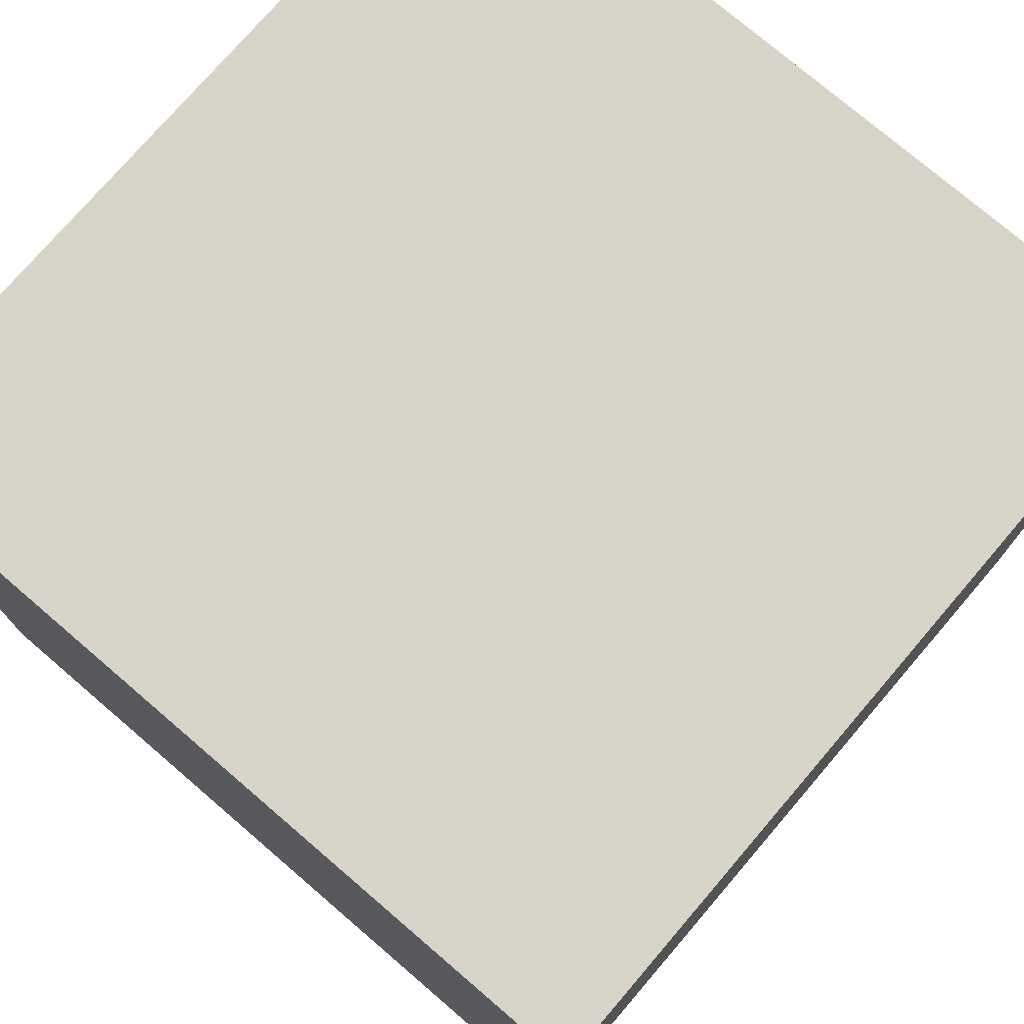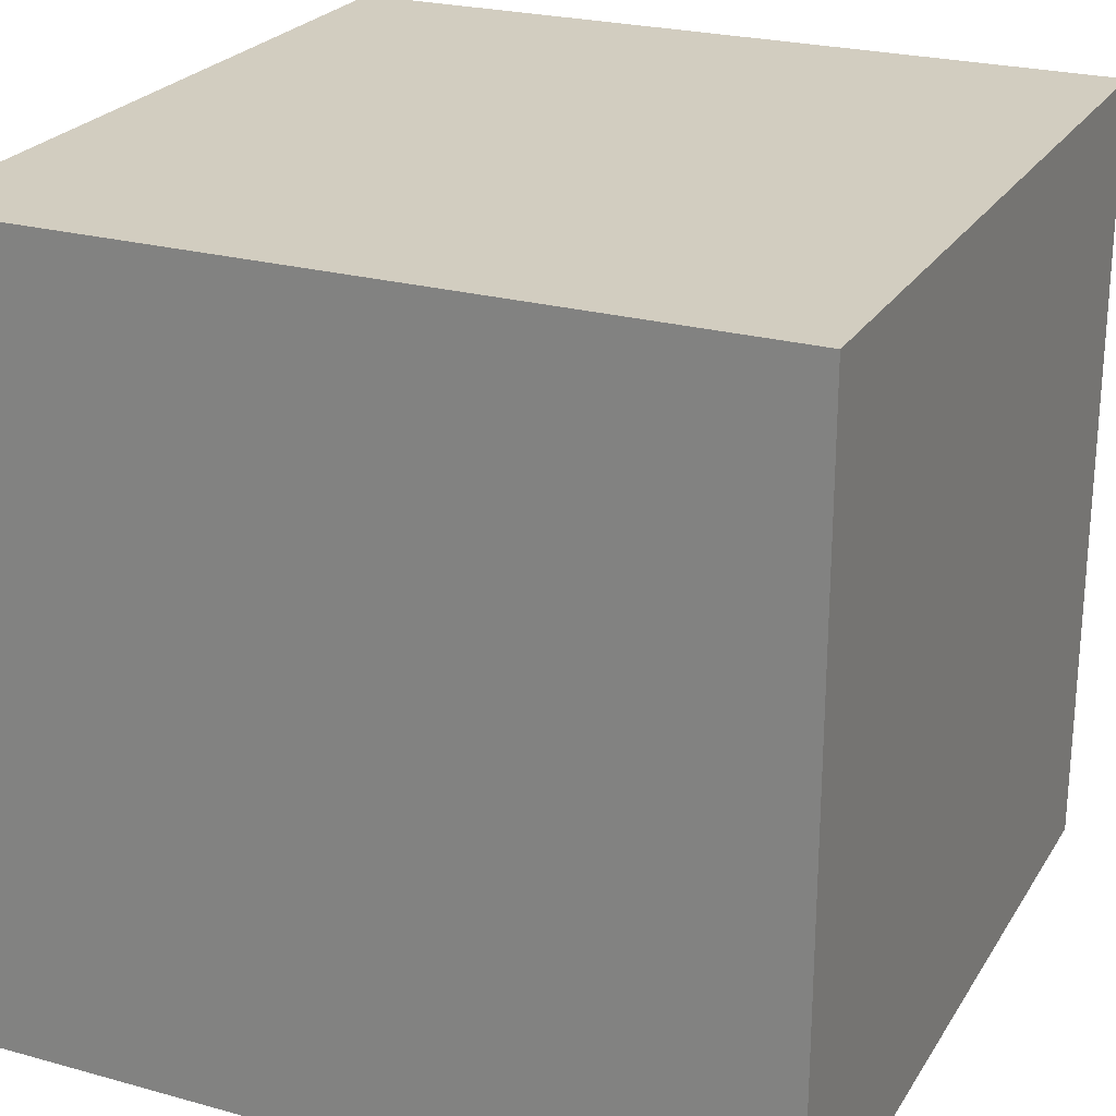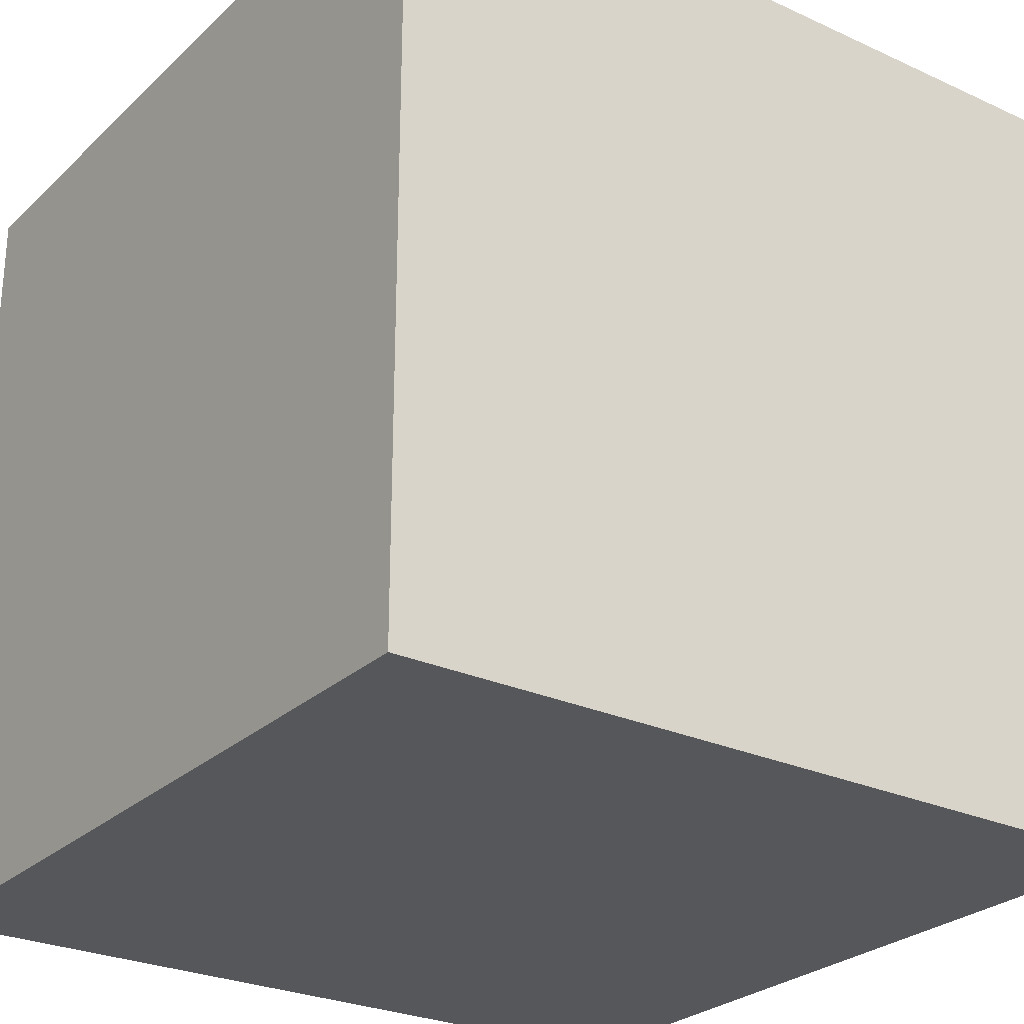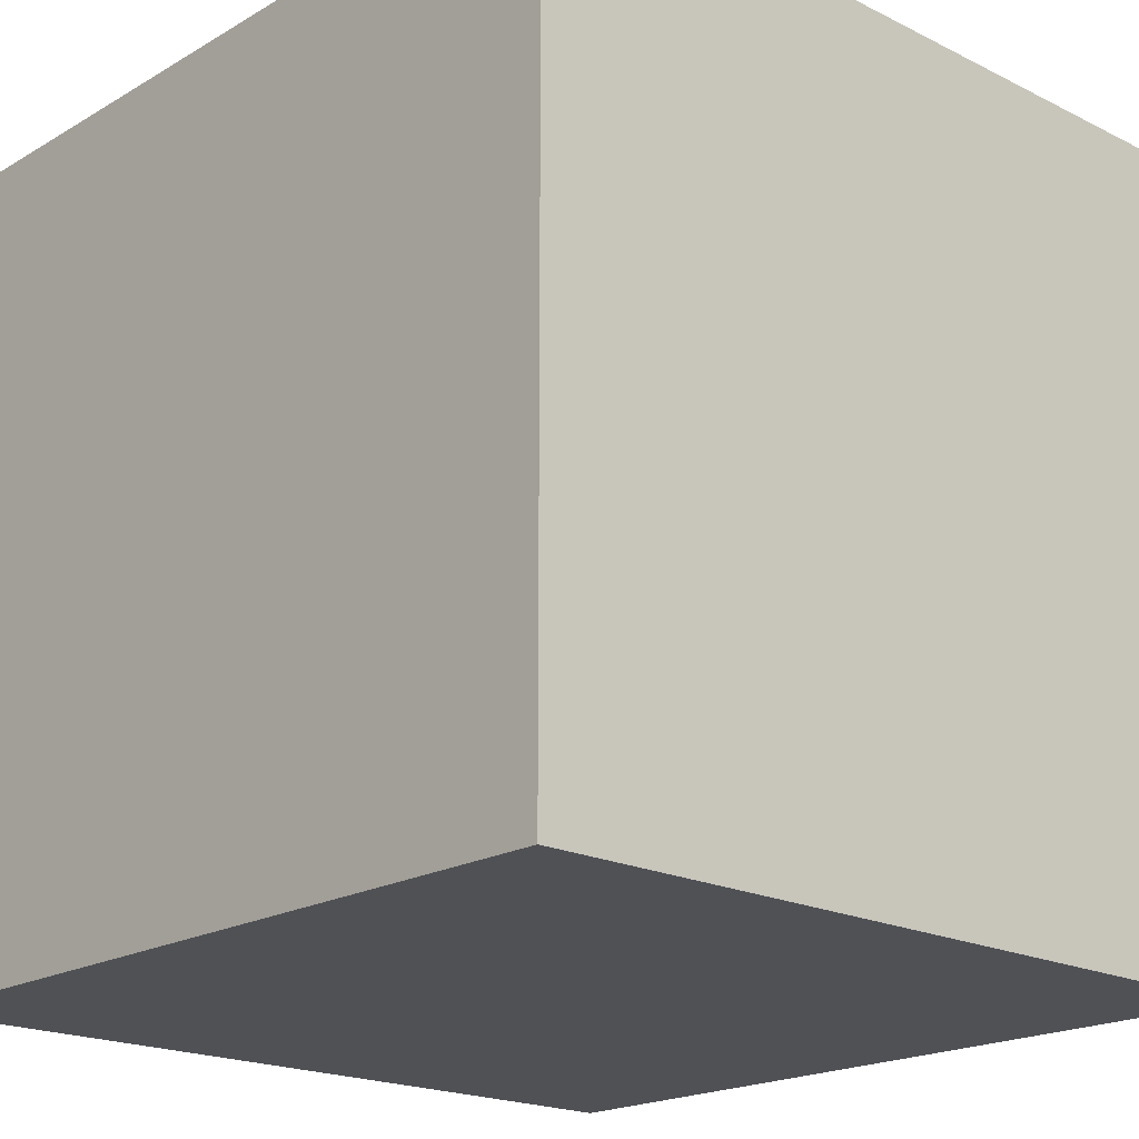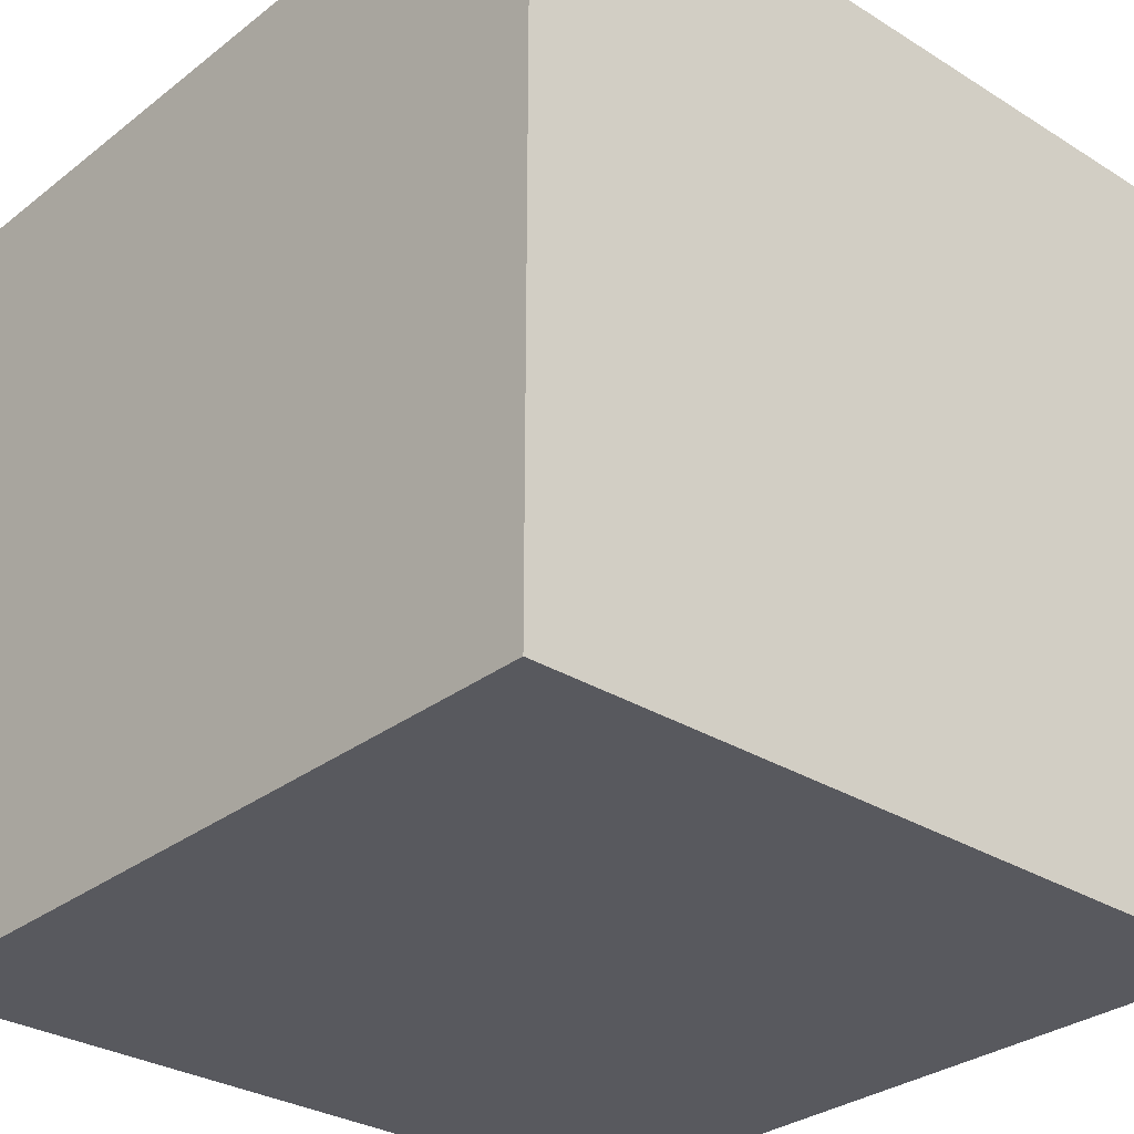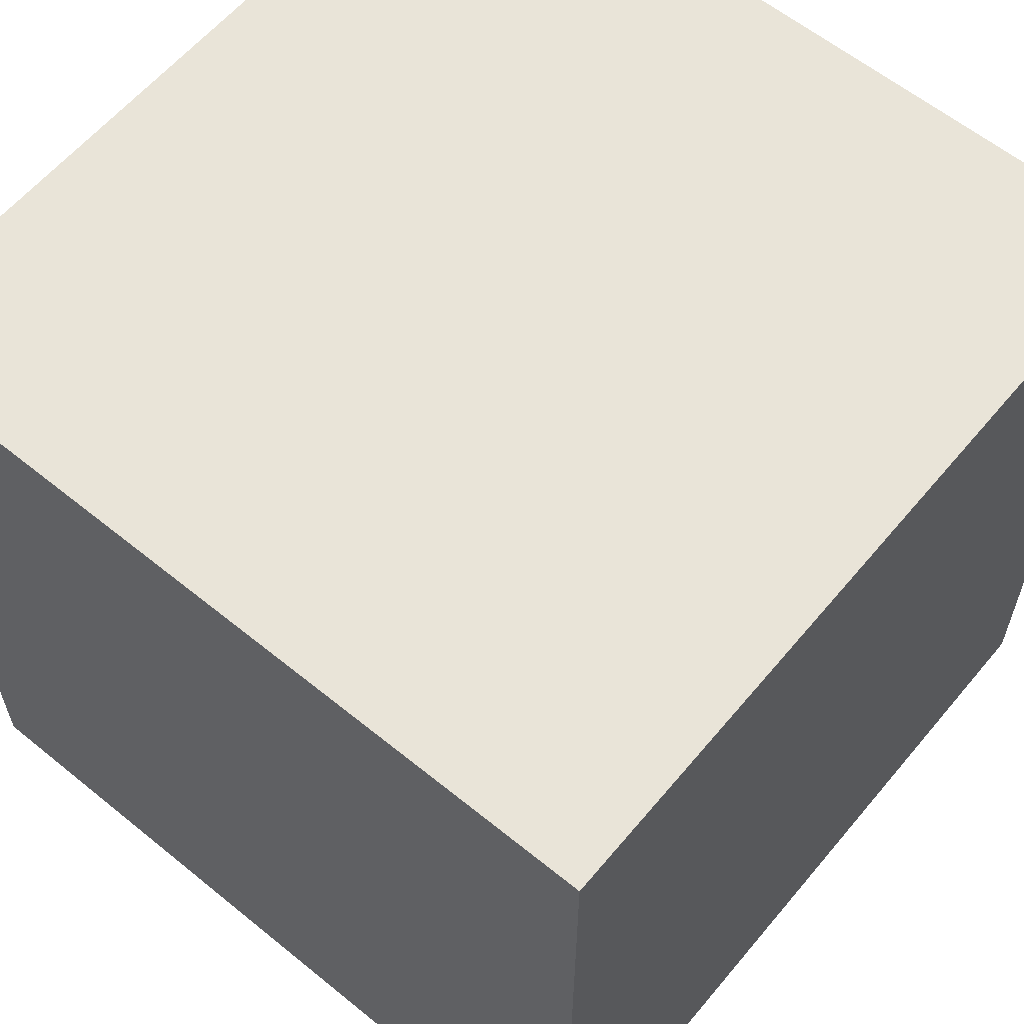
<metadata>
{"format":"obj","ext":"obj","renderer":"f3d","projection":"perspective","resolution":1024,"background":"white","views":[{"elev":75.8,"azim":40.6,"up":"+Y"},{"elev":24.3,"azim":114.5,"up":"+Y"},{"elev":-26.8,"azim":-35.5,"up":"+Z"},{"elev":-19.6,"azim":-42.8,"up":"+Y"},{"elev":-30.3,"azim":-42.0,"up":"+Y"},{"elev":60.5,"azim":-50.3,"up":"+Y"}]}
</metadata>
<code>
o head_Cube
v -1 1 0.9997
v -1 -1 0.9997
v -1 1 -1
v -1 -1 -1
v 0.9997 1 0.9997
v 0.9997 -1 0.9997
v 0.9997 1 -1
v 0.9997 -1 -1
v -0.8983 -1 0.9997
v -0.8983 1 -1
v -0.8983 -1 -1
v -0.8983 1 0.9997
v 0.899 -1 0.9997
v 0.899 1 -1
v 0.899 -1 -1
v 0.899 1 0.9997
v -1 -0.8995 0.9997
v 0.9997 -0.8995 -1
v -1 -0.8995 -1
v 0.9997 -0.8995 0.9997
v -0.8983 -0.8995 0.9997
v -0.8983 -0.8995 -1
v 0.899 -0.8995 0.9997
v 0.899 -0.8995 -1
v 0.9997 0.8995 -1
v -1 0.8995 0.9997
v -1 0.8995 -1
v 0.9997 0.8995 0.9997
v -0.8983 0.8995 0.9997
v -0.8983 0.8995 -1
v 0.899 0.8995 0.9997
v 0.899 0.8995 -1
v 0.9997 -1 0.8989
v -1 1 0.8989
v 0.9997 1 0.8989
v -1 -1 0.8989
v -0.8983 -1 0.8989
v -0.8983 1 0.8989
v 0.899 -1 0.8989
v 0.899 1 0.8989
v -1 -0.8995 0.8989
v 0.9997 -0.8995 0.8989
v -1 0.8995 0.8989
v 0.9997 0.8995 0.8989
v 0.9997 -1 -0.8981
v -1 1 -0.8981
v -0.8983 -1 -0.8981
v -0.8983 1 -0.8981
v 0.899 -1 -0.8981
v 0.899 1 -0.8981
v -1 -0.8995 -0.8981
v -1 0.8995 -0.8981
v 0.9997 1 -0.8981
v -1 -1 -0.8981
v 0.9997 -0.8995 -0.8981
v 0.9997 0.8995 -0.8981
f 53 14 50
f 14 25 32
f 35 28 44
f 54 11 47
f 46 27 52
f 12 26 29
f 16 29 31
f 47 15 49
f 3 30 27
f 48 3 46
f 49 8 45
f 5 31 28
f 10 32 30
f 50 10 48
f 22 15 11
f 20 13 6
f 19 11 4
f 23 9 13
f 21 2 9
f 51 4 54
f 42 6 33
f 24 8 15
f 30 24 22
f 28 23 20
f 27 22 19
f 31 21 23
f 29 17 21
f 52 19 51
f 44 20 42
f 32 18 24
f 56 42 55
f 26 41 17
f 55 33 45
f 17 36 2
f 16 38 12
f 13 33 6
f 12 34 1
f 9 39 13
f 1 43 26
f 2 37 9
f 53 44 56
f 5 40 16
f 7 56 25
f 18 45 8
f 25 55 18
f 43 51 41
f 41 54 36
f 40 48 38
f 39 45 33
f 38 46 34
f 37 49 39
f 34 52 43
f 36 47 37
f 35 50 40
f 53 7 14
f 14 7 25
f 35 5 28
f 54 4 11
f 46 3 27
f 12 1 26
f 16 12 29
f 47 11 15
f 3 10 30
f 48 10 3
f 49 15 8
f 5 16 31
f 10 14 32
f 50 14 10
f 22 24 15
f 20 23 13
f 19 22 11
f 23 21 9
f 21 17 2
f 51 19 4
f 42 20 6
f 24 18 8
f 30 32 24
f 28 31 23
f 27 30 22
f 31 29 21
f 29 26 17
f 52 27 19
f 44 28 20
f 32 25 18
f 56 44 42
f 26 43 41
f 55 42 33
f 17 41 36
f 16 40 38
f 13 39 33
f 12 38 34
f 9 37 39
f 1 34 43
f 2 36 37
f 53 35 44
f 5 35 40
f 7 53 56
f 18 55 45
f 25 56 55
f 43 52 51
f 41 51 54
f 40 50 48
f 39 49 45
f 38 48 46
f 37 47 49
f 34 46 52
f 36 54 47
f 35 53 50

</code>
